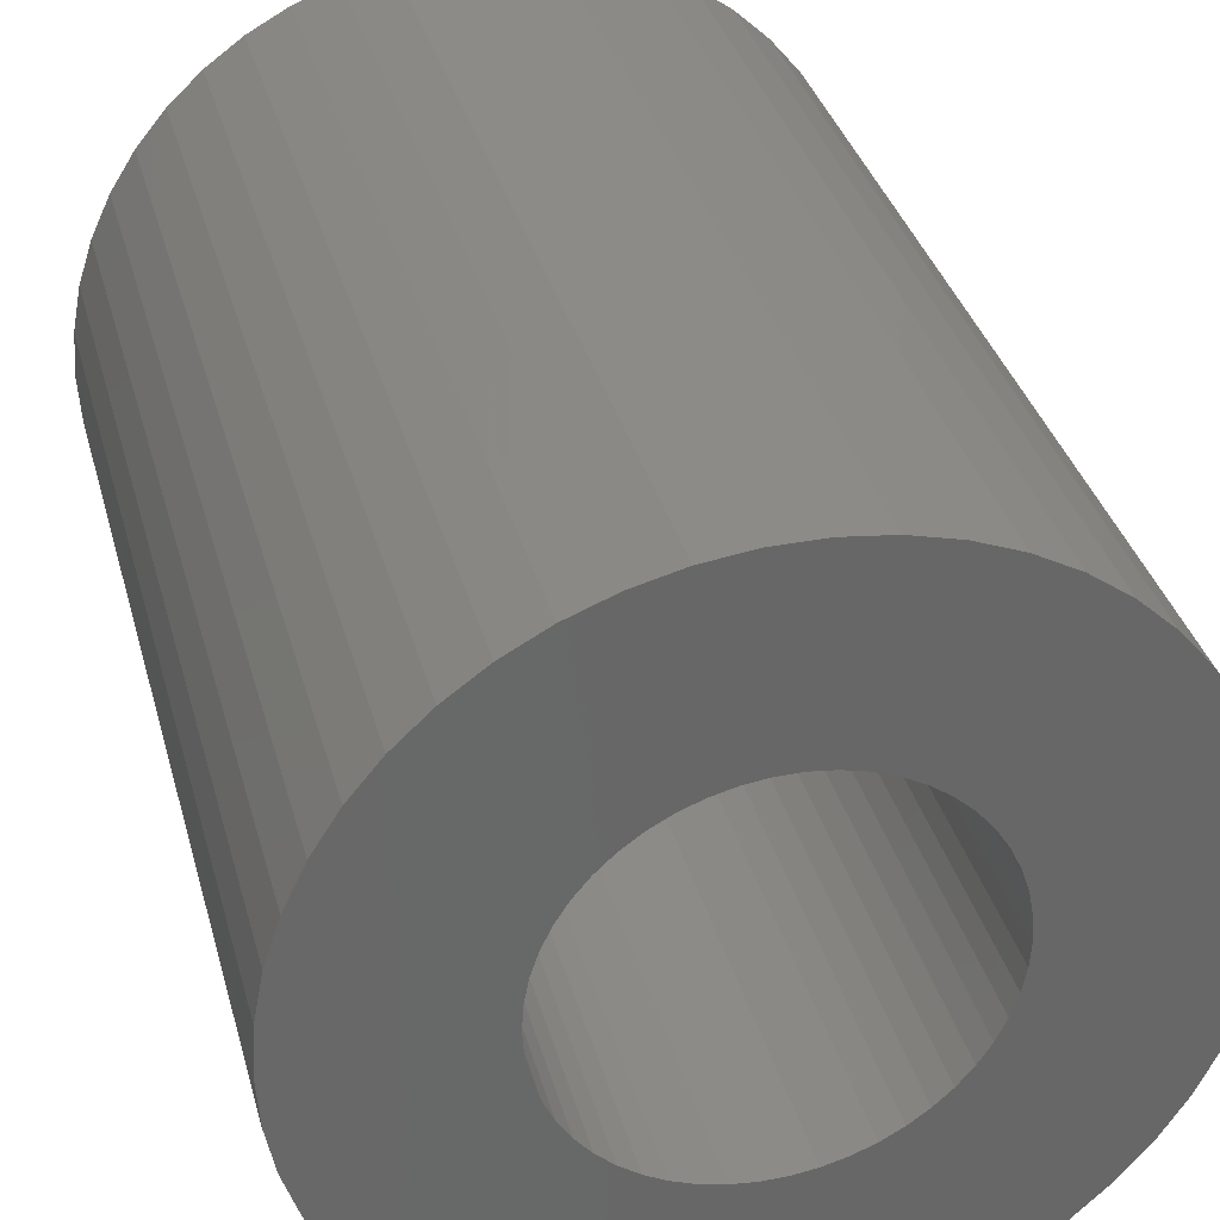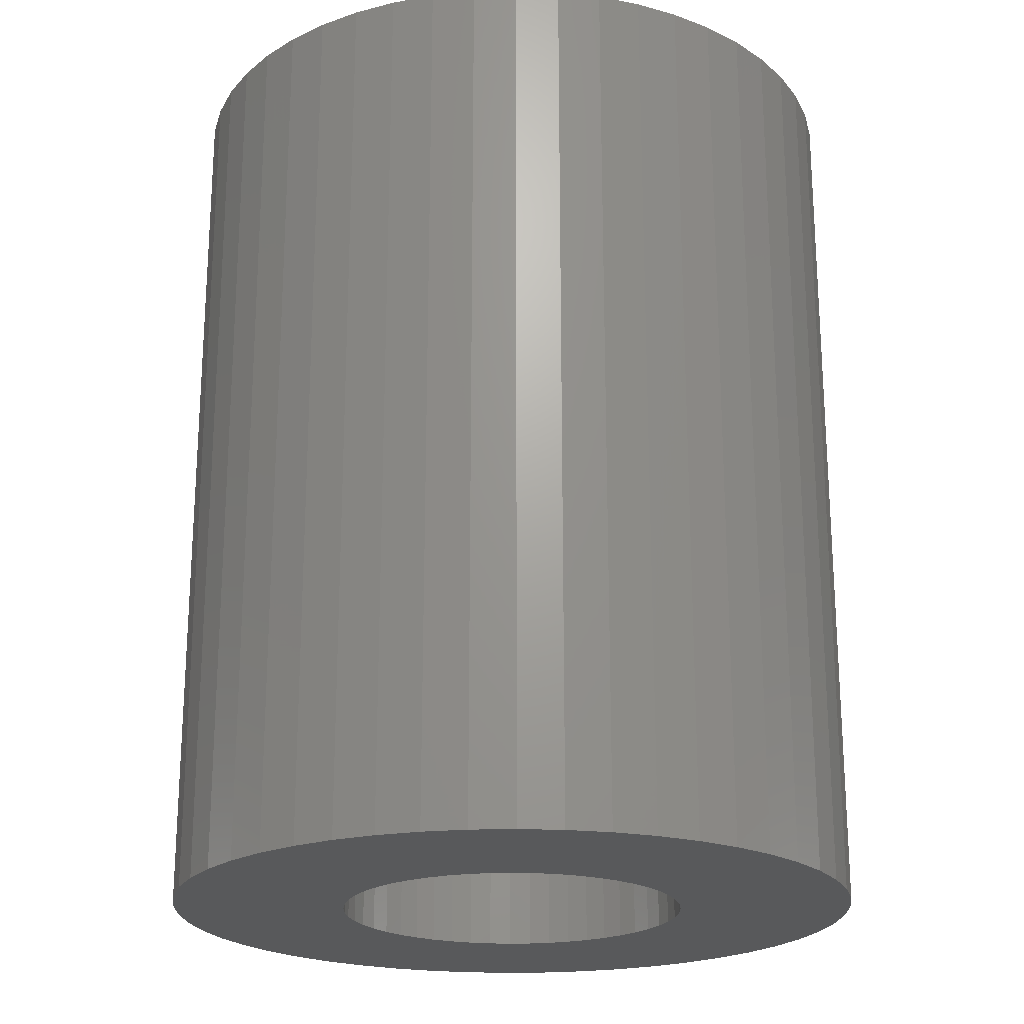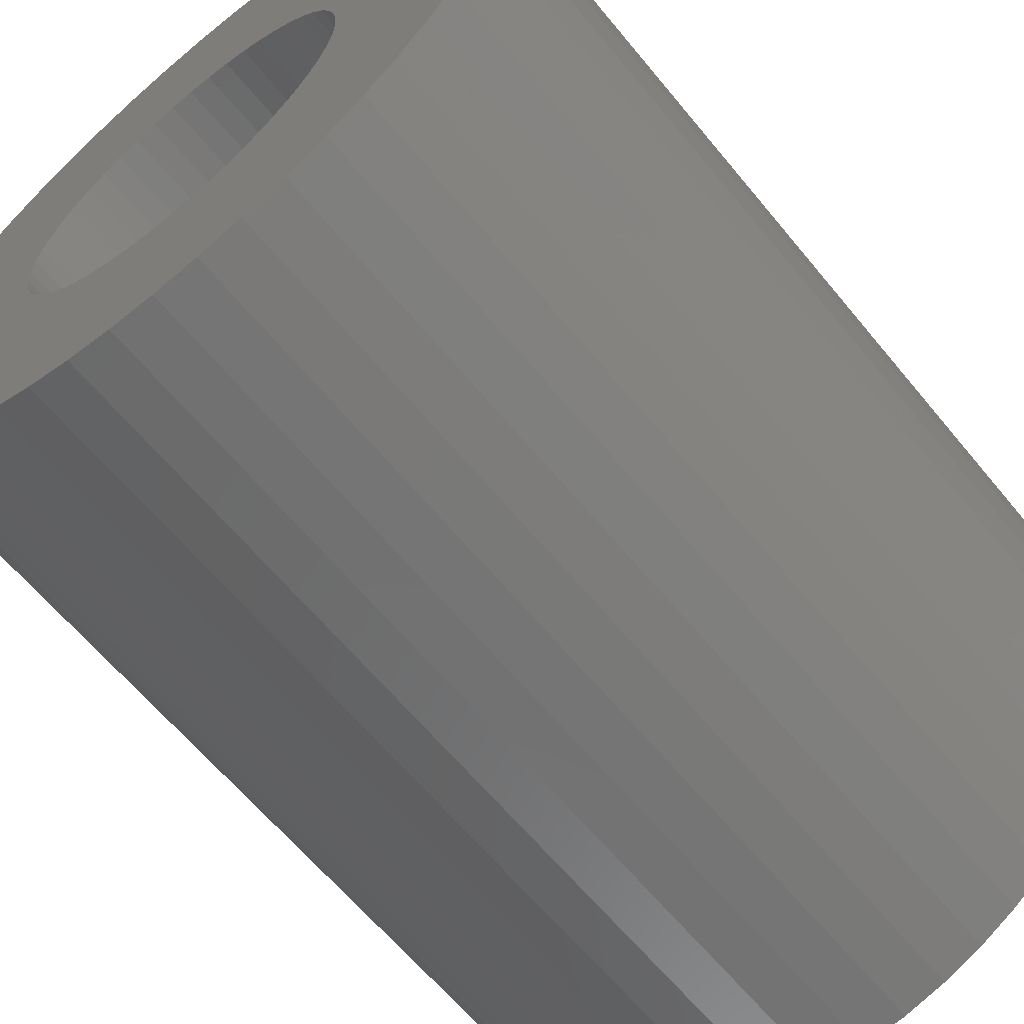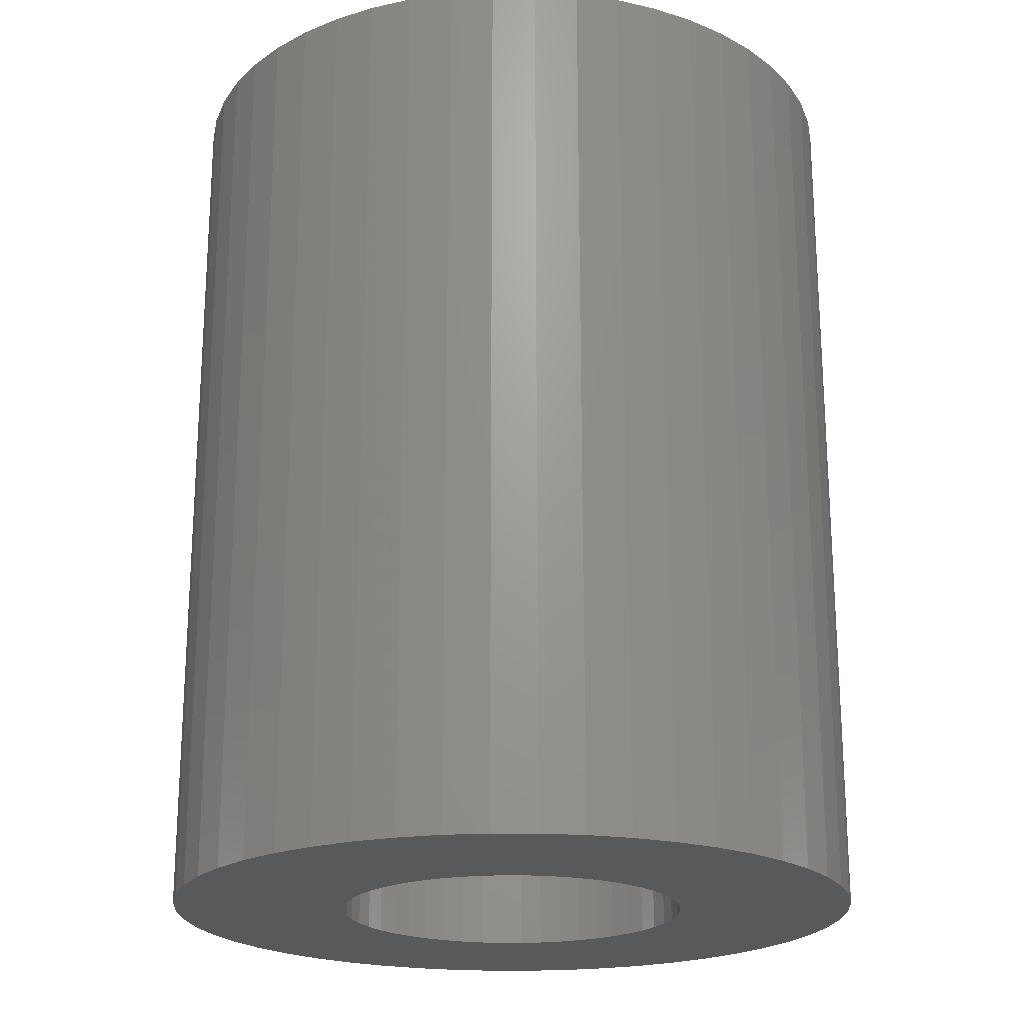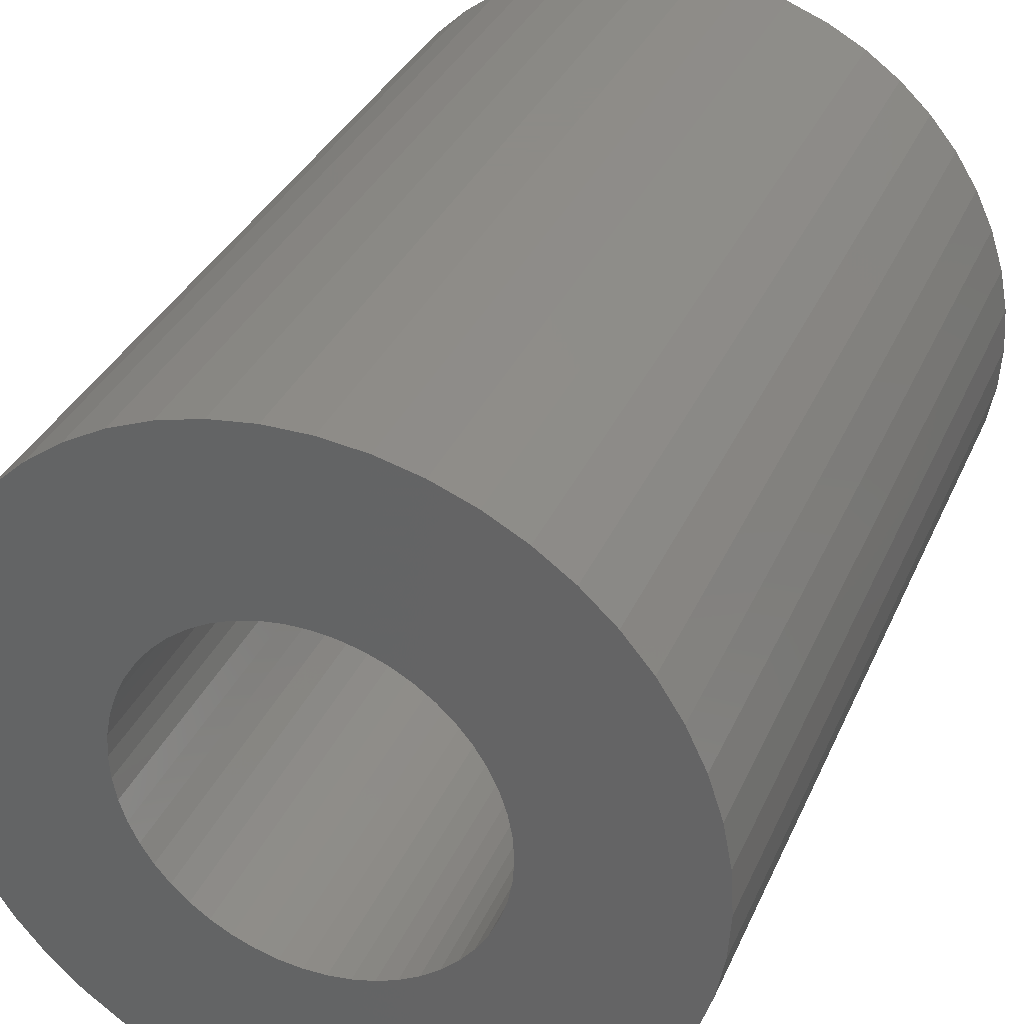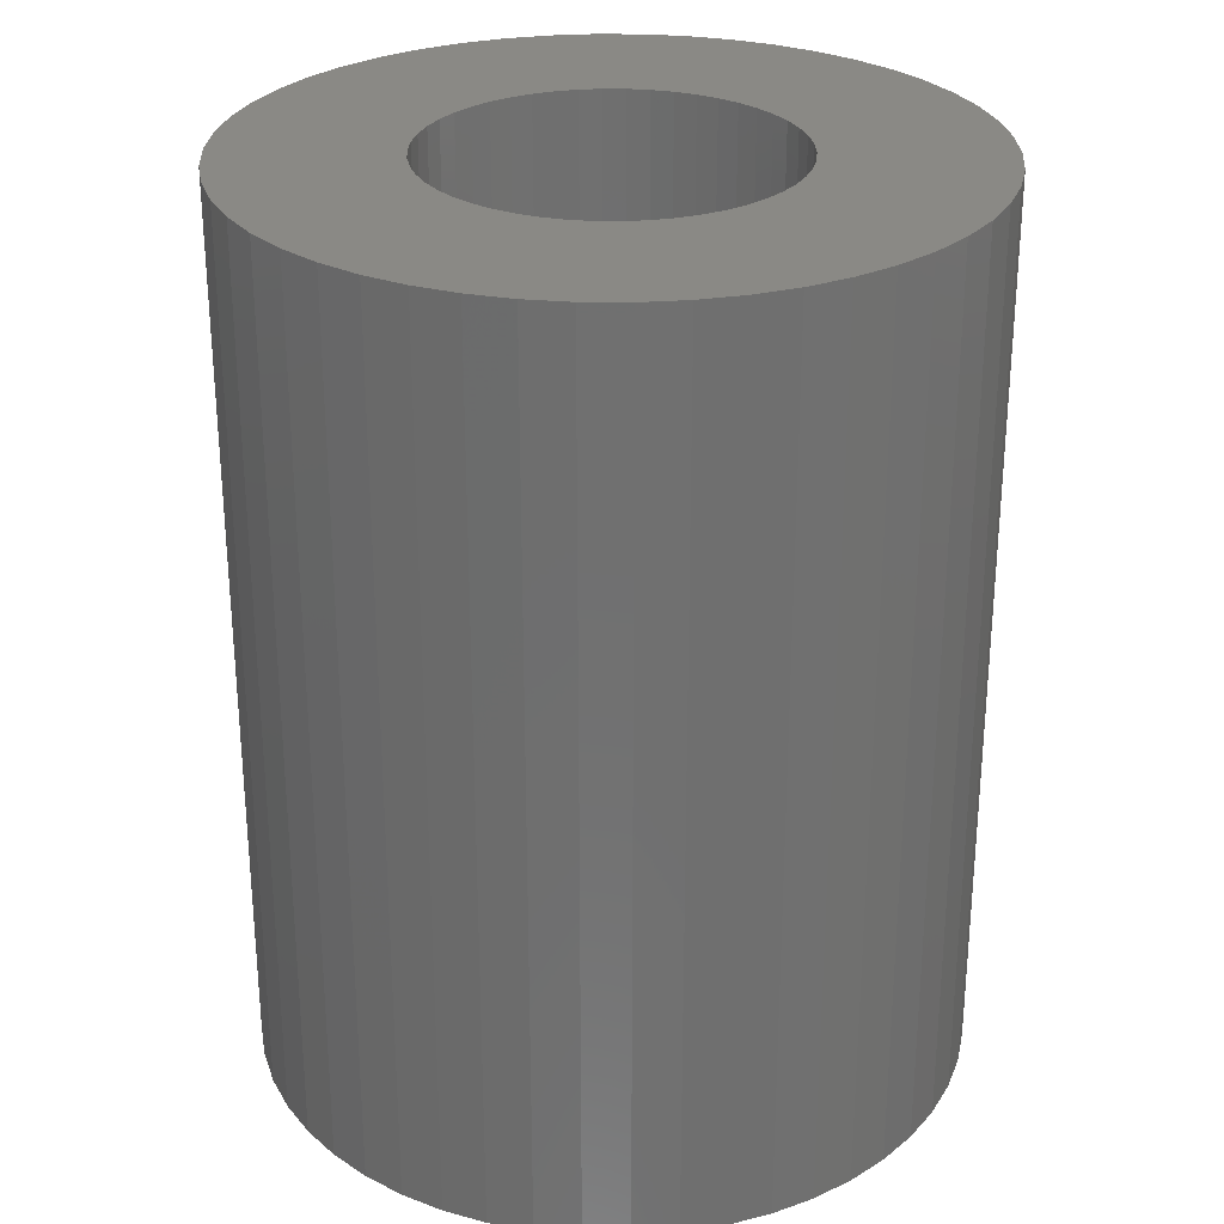
<metadata>
{"format":"stl","ext":"stl","renderer":"f3d","projection":"perspective","resolution":1024,"background":"white","views":[{"elev":34.8,"azim":-14.6,"up":"+Y"},{"elev":-21.7,"azim":38.9,"up":"+Z"},{"elev":-62.9,"azim":-140.7,"up":"+Y"},{"elev":-21.2,"azim":-93.9,"up":"+Z"},{"elev":33.8,"azim":21.2,"up":"+Y"},{"elev":28.0,"azim":-6.4,"up":"+Z"}]}
</metadata>
<code>
# stl→obj: 200 verts, 400 faces
v 20 0 25.5
v 19.84 2.507 -25.5
v 19.84 2.507 25.5
v 20 0 -25.5
v -20 0 -25.5
v -19.84 2.507 25.5
v -19.84 2.507 -25.5
v -20 0 25.5
v 1.256 19.96 -25.5
v -1.256 19.96 25.5
v 1.256 19.96 25.5
v -1.256 19.96 -25.5
v -1.256 -19.96 -25.5
v 1.256 -19.96 25.5
v -1.256 -19.96 25.5
v 1.256 -19.96 -25.5
v 14.58 13.69 -25.5
v 12.75 15.41 25.5
v 14.58 13.69 25.5
v 12.75 15.41 -25.5
v -12.75 15.41 -25.5
v -14.58 13.69 25.5
v -12.75 15.41 25.5
v -14.58 13.69 -25.5
v -6.18 19.02 -25.5
v -8.516 18.1 25.5
v -6.18 19.02 25.5
v -8.516 18.1 -25.5
v 18.6 7.362 25.5
v 17.53 9.635 -25.5
v 17.53 9.635 25.5
v 18.6 7.362 -25.5
v 8.516 18.1 -25.5
v 6.18 19.02 25.5
v 8.516 18.1 25.5
v 6.18 19.02 -25.5
v 10.72 16.89 25.5
v 10.72 16.89 -25.5
v -18.6 7.362 -25.5
v -17.53 9.635 25.5
v -17.53 9.635 -25.5
v -18.6 7.362 25.5
v -16.18 11.76 -25.5
v -16.18 11.76 25.5
v -19.37 4.974 -25.5
v -19.37 4.974 25.5
v -10.72 16.89 25.5
v -10.72 16.89 -25.5
v -3.748 19.65 -25.5
v -3.748 19.65 25.5
v 3.748 -19.65 25.5
v 3.748 -19.65 -25.5
v 6.18 -19.02 -25.5
v 8.516 -18.1 25.5
v 6.18 -19.02 25.5
v 8.516 -18.1 -25.5
v 19.37 4.974 25.5
v 19.37 4.974 -25.5
v 16.18 11.76 25.5
v 16.18 11.76 -25.5
v 3.748 19.65 25.5
v 3.748 19.65 -25.5
v 10 0 25.5
v 9.921 1.253 25.5
v 19.84 -2.507 25.5
v 9.686 2.487 25.5
v 9.921 -1.253 25.5
v 9.298 3.681 25.5
v 19.37 -4.974 25.5
v 8.763 4.818 25.5
v 9.686 -2.487 25.5
v 8.09 5.878 25.5
v 18.6 -7.362 25.5
v 7.29 6.845 25.5
v 9.298 -3.681 25.5
v 6.374 7.705 25.5
v 17.53 -9.635 25.5
v 8.763 -4.818 25.5
v 5.358 8.443 25.5
v 4.258 9.048 25.5
v 3.09 9.511 25.5
v 1.874 9.823 25.5
v 0.6279 9.98 25.5
v -0.6279 9.98 25.5
v -1.874 9.823 25.5
v -3.09 9.511 25.5
v -4.258 9.048 25.5
v -5.358 8.443 25.5
v -6.374 7.705 25.5
v -7.29 6.845 25.5
v -8.09 5.878 25.5
v -8.763 4.818 25.5
v 16.18 -11.76 25.5
v 8.09 -5.878 25.5
v 14.58 -13.69 25.5
v 7.29 -6.845 25.5
v 12.75 -15.41 25.5
v 6.374 -7.705 25.5
v 10.72 -16.89 25.5
v 5.358 -8.443 25.5
v 4.258 -9.048 25.5
v 3.09 -9.511 25.5
v 1.874 -9.823 25.5
v 0.6279 -9.98 25.5
v -0.6279 -9.98 25.5
v -1.874 -9.823 25.5
v -3.748 -19.65 25.5
v -3.09 -9.511 25.5
v -6.18 -19.02 25.5
v -4.258 -9.048 25.5
v -8.516 -18.1 25.5
v -5.358 -8.443 25.5
v -10.72 -16.89 25.5
v -6.374 -7.705 25.5
v -12.75 -15.41 25.5
v -7.29 -6.845 25.5
v -14.58 -13.69 25.5
v -8.09 -5.878 25.5
v -16.18 -11.76 25.5
v -8.763 -4.818 25.5
v -17.53 -9.635 25.5
v -9.298 -3.681 25.5
v -18.6 -7.362 25.5
v -9.686 -2.487 25.5
v -19.37 -4.974 25.5
v -9.921 -1.253 25.5
v -19.84 -2.507 25.5
v -10 0 25.5
v -9.298 3.681 25.5
v -9.686 2.487 25.5
v -9.921 1.253 25.5
v 19.84 -2.507 -25.5
v 10.72 -16.89 -25.5
v 16.18 -11.76 -25.5
v 14.58 -13.69 -25.5
v 19.37 -4.974 -25.5
v 18.6 -7.362 -25.5
v -14.58 -13.69 -25.5
v -12.75 -15.41 -25.5
v -17.53 -9.635 -25.5
v -18.6 -7.362 -25.5
v -16.18 -11.76 -25.5
v 10 0 -25.5
v 9.921 -1.253 -25.5
v 9.686 -2.487 -25.5
v 9.921 1.253 -25.5
v 9.298 -3.681 -25.5
v 17.53 -9.635 -25.5
v 8.763 -4.818 -25.5
v 9.686 2.487 -25.5
v 8.09 -5.878 -25.5
v 7.29 -6.845 -25.5
v 12.75 -15.41 -25.5
v 9.298 3.681 -25.5
v 6.374 -7.705 -25.5
v 8.763 4.818 -25.5
v 5.358 -8.443 -25.5
v 4.258 -9.048 -25.5
v 3.09 -9.511 -25.5
v 1.874 -9.823 -25.5
v 0.6279 -9.98 -25.5
v -0.6279 -9.98 -25.5
v -1.874 -9.823 -25.5
v -3.748 -19.65 -25.5
v -3.09 -9.511 -25.5
v -6.18 -19.02 -25.5
v -4.258 -9.048 -25.5
v -8.516 -18.1 -25.5
v -5.358 -8.443 -25.5
v -10.72 -16.89 -25.5
v -6.374 -7.705 -25.5
v -7.29 -6.845 -25.5
v -8.09 -5.878 -25.5
v -8.763 -4.818 -25.5
v 8.09 5.878 -25.5
v 7.29 6.845 -25.5
v 6.374 7.705 -25.5
v 5.358 8.443 -25.5
v 4.258 9.048 -25.5
v 3.09 9.511 -25.5
v 1.874 9.823 -25.5
v 0.6279 9.98 -25.5
v -0.6279 9.98 -25.5
v -1.874 9.823 -25.5
v -3.09 9.511 -25.5
v -4.258 9.048 -25.5
v -5.358 8.443 -25.5
v -6.374 7.705 -25.5
v -7.29 6.845 -25.5
v -8.09 5.878 -25.5
v -8.763 4.818 -25.5
v -9.298 3.681 -25.5
v -9.686 2.487 -25.5
v -9.921 1.253 -25.5
v -10 0 -25.5
v -9.298 -3.681 -25.5
v -9.686 -2.487 -25.5
v -19.37 -4.974 -25.5
v -9.921 -1.253 -25.5
v -19.84 -2.507 -25.5
f 1 2 3
f 2 1 4
f 5 6 7
f 6 5 8
f 9 10 11
f 10 9 12
f 13 14 15
f 14 13 16
f 17 18 19
f 18 17 20
f 21 22 23
f 22 21 24
f 25 26 27
f 26 25 28
f 29 30 31
f 30 29 32
f 33 34 35
f 34 33 36
f 20 37 18
f 37 20 38
f 39 40 41
f 40 39 42
f 43 22 24
f 22 43 44
f 45 42 39
f 42 45 46
f 28 47 26
f 47 28 48
f 49 27 50
f 27 49 25
f 16 51 14
f 51 16 52
f 53 54 55
f 54 53 56
f 57 32 29
f 32 57 58
f 3 58 57
f 58 3 2
f 59 17 19
f 17 59 60
f 31 60 59
f 60 31 30
f 36 61 34
f 61 36 62
f 62 11 61
f 11 62 9
f 38 35 37
f 35 38 33
f 41 44 43
f 44 41 40
f 7 46 45
f 46 7 6
f 63 1 3
f 64 3 57
f 1 63 65
f 66 57 29
f 67 65 63
f 68 29 31
f 65 67 69
f 70 31 59
f 71 69 67
f 72 59 19
f 69 71 73
f 74 19 18
f 75 73 71
f 76 18 37
f 73 75 77
f 78 77 75
f 3 64 63
f 57 66 64
f 29 68 66
f 31 70 68
f 79 37 35
f 59 72 70
f 19 74 72
f 18 76 74
f 80 35 34
f 37 79 76
f 35 80 79
f 81 34 61
f 34 81 80
f 61 82 81
f 11 82 61
f 11 83 82
f 11 84 83
f 10 84 11
f 10 85 84
f 50 85 10
f 85 50 86
f 27 86 50
f 86 27 87
f 26 87 27
f 87 26 88
f 47 88 26
f 88 47 89
f 23 89 47
f 89 23 90
f 22 90 23
f 90 22 91
f 44 91 22
f 40 92 44
f 91 44 92
f 77 78 93
f 94 93 78
f 93 94 95
f 96 95 94
f 95 96 97
f 98 97 96
f 97 98 99
f 100 99 98
f 99 100 54
f 101 54 100
f 54 101 55
f 102 55 101
f 55 102 51
f 103 51 102
f 103 14 51
f 104 14 103
f 105 14 104
f 105 15 14
f 106 15 105
f 107 106 108
f 106 107 15
f 109 108 110
f 111 110 112
f 108 109 107
f 113 112 114
f 115 114 116
f 117 116 118
f 110 111 109
f 119 118 120
f 121 120 122
f 123 122 124
f 125 124 126
f 112 113 111
f 127 126 128
f 92 40 129
f 42 129 40
f 114 115 113
f 129 42 130
f 116 117 115
f 46 130 42
f 118 119 117
f 130 46 131
f 120 121 119
f 6 131 46
f 122 123 121
f 131 6 128
f 124 125 123
f 8 128 6
f 126 127 125
f 128 8 127
f 48 23 47
f 23 48 21
f 12 50 10
f 50 12 49
f 65 4 1
f 4 65 132
f 56 99 54
f 99 56 133
f 95 134 93
f 134 95 135
f 73 136 69
f 136 73 137
f 69 132 65
f 132 69 136
f 138 115 117
f 115 138 139
f 140 123 141
f 123 140 121
f 138 119 142
f 119 138 117
f 143 4 132
f 144 132 136
f 4 143 2
f 145 136 137
f 146 2 143
f 147 137 148
f 2 146 58
f 149 148 134
f 150 58 146
f 151 134 135
f 58 150 32
f 152 135 153
f 154 32 150
f 155 153 133
f 32 154 30
f 156 30 154
f 132 144 143
f 136 145 144
f 137 147 145
f 148 149 147
f 157 133 56
f 134 151 149
f 135 152 151
f 153 155 152
f 158 56 53
f 133 157 155
f 56 158 157
f 159 53 52
f 53 159 158
f 52 160 159
f 16 160 52
f 16 161 160
f 16 162 161
f 13 162 16
f 13 163 162
f 164 163 13
f 163 164 165
f 166 165 164
f 165 166 167
f 168 167 166
f 167 168 169
f 170 169 168
f 169 170 171
f 139 171 170
f 171 139 172
f 138 172 139
f 172 138 173
f 142 173 138
f 140 174 142
f 173 142 174
f 30 156 60
f 175 60 156
f 60 175 17
f 176 17 175
f 17 176 20
f 177 20 176
f 20 177 38
f 178 38 177
f 38 178 33
f 179 33 178
f 33 179 36
f 180 36 179
f 36 180 62
f 181 62 180
f 181 9 62
f 182 9 181
f 183 9 182
f 183 12 9
f 184 12 183
f 49 184 185
f 184 49 12
f 25 185 186
f 28 186 187
f 185 25 49
f 48 187 188
f 21 188 189
f 24 189 190
f 186 28 25
f 43 190 191
f 41 191 192
f 39 192 193
f 45 193 194
f 187 48 28
f 7 194 195
f 174 140 196
f 141 196 140
f 188 21 48
f 196 141 197
f 189 24 21
f 198 197 141
f 190 43 24
f 197 198 199
f 191 41 43
f 200 199 198
f 192 39 41
f 199 200 195
f 193 45 39
f 5 195 200
f 194 7 45
f 195 5 7
f 93 148 77
f 148 93 134
f 141 125 198
f 125 141 123
f 52 55 51
f 55 52 53
f 153 95 97
f 95 153 135
f 133 97 99
f 97 133 153
f 77 137 73
f 137 77 148
f 164 15 107
f 15 164 13
f 168 109 111
f 109 168 166
f 166 107 109
f 107 166 164
f 142 121 140
f 121 142 119
f 198 127 200
f 127 198 125
f 200 8 5
f 8 200 127
f 170 111 113
f 111 170 168
f 139 113 115
f 113 139 170
f 154 70 156
f 70 154 68
f 130 192 129
f 192 130 193
f 156 72 175
f 72 156 70
f 181 81 82
f 81 181 180
f 180 80 81
f 80 180 179
f 186 86 87
f 86 186 185
f 129 191 92
f 191 129 192
f 144 63 143
f 63 144 67
f 158 102 101
f 102 158 159
f 182 82 83
f 82 182 181
f 91 189 90
f 189 91 190
f 187 87 88
f 87 187 186
f 184 84 85
f 84 184 183
f 188 88 89
f 88 188 187
f 143 64 146
f 64 143 63
f 147 71 145
f 71 147 75
f 162 106 105
f 106 162 163
f 159 103 102
f 103 159 160
f 146 66 150
f 66 146 64
f 150 68 154
f 68 150 66
f 177 74 76
f 74 177 176
f 183 83 84
f 83 183 182
f 178 76 79
f 76 178 177
f 179 79 80
f 79 179 178
f 128 194 131
f 194 128 195
f 131 193 130
f 193 131 194
f 92 190 91
f 190 92 191
f 185 85 86
f 85 185 184
f 189 89 90
f 89 189 188
f 145 67 144
f 67 145 71
f 163 108 106
f 108 163 165
f 160 104 103
f 104 160 161
f 175 74 176
f 74 175 72
f 157 101 100
f 101 157 158
f 152 94 151
f 94 152 96
f 151 78 149
f 78 151 94
f 165 110 108
f 110 165 167
f 126 195 128
f 195 126 199
f 122 197 124
f 197 122 196
f 116 173 118
f 173 116 172
f 152 98 96
f 98 152 155
f 155 100 98
f 100 155 157
f 149 75 147
f 75 149 78
f 171 116 114
f 116 171 172
f 161 105 104
f 105 161 162
f 167 112 110
f 112 167 169
f 124 199 126
f 199 124 197
f 118 174 120
f 174 118 173
f 120 196 122
f 196 120 174
f 169 114 112
f 114 169 171

</code>
